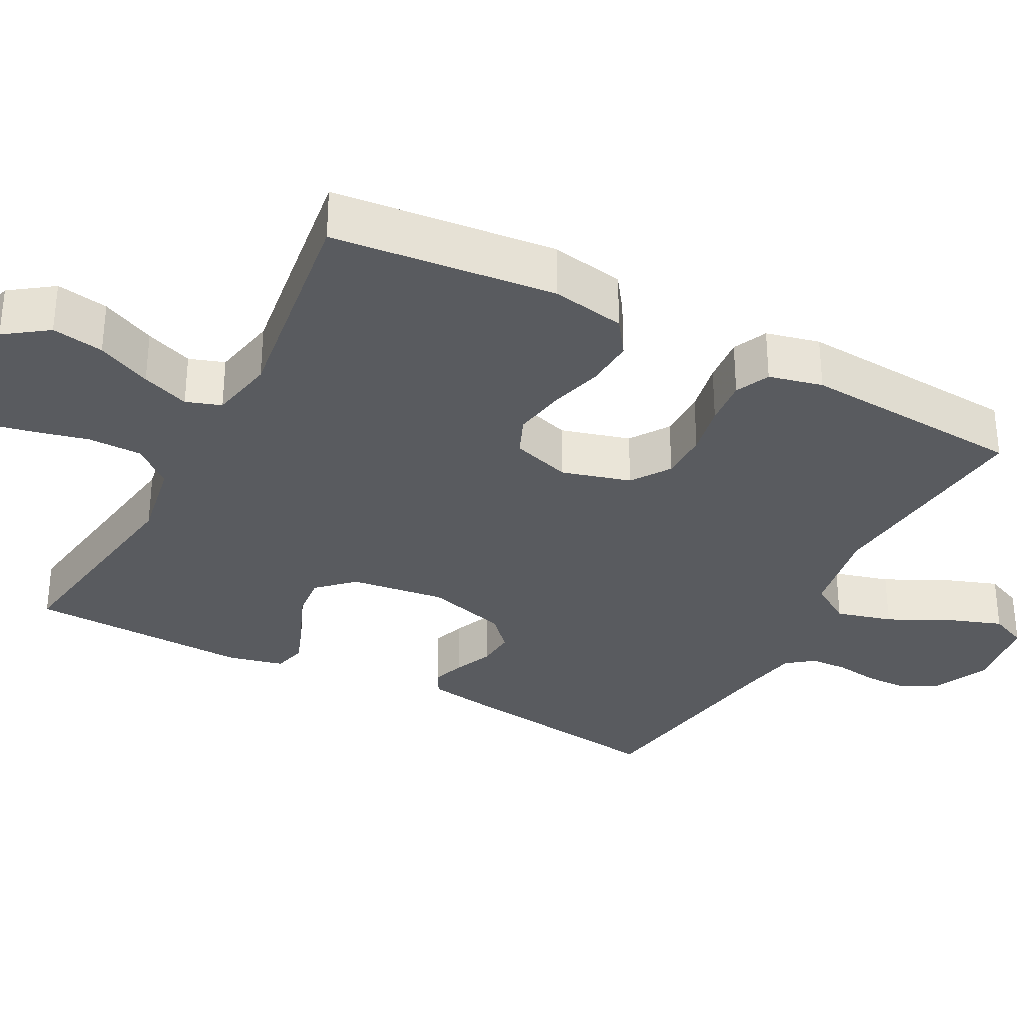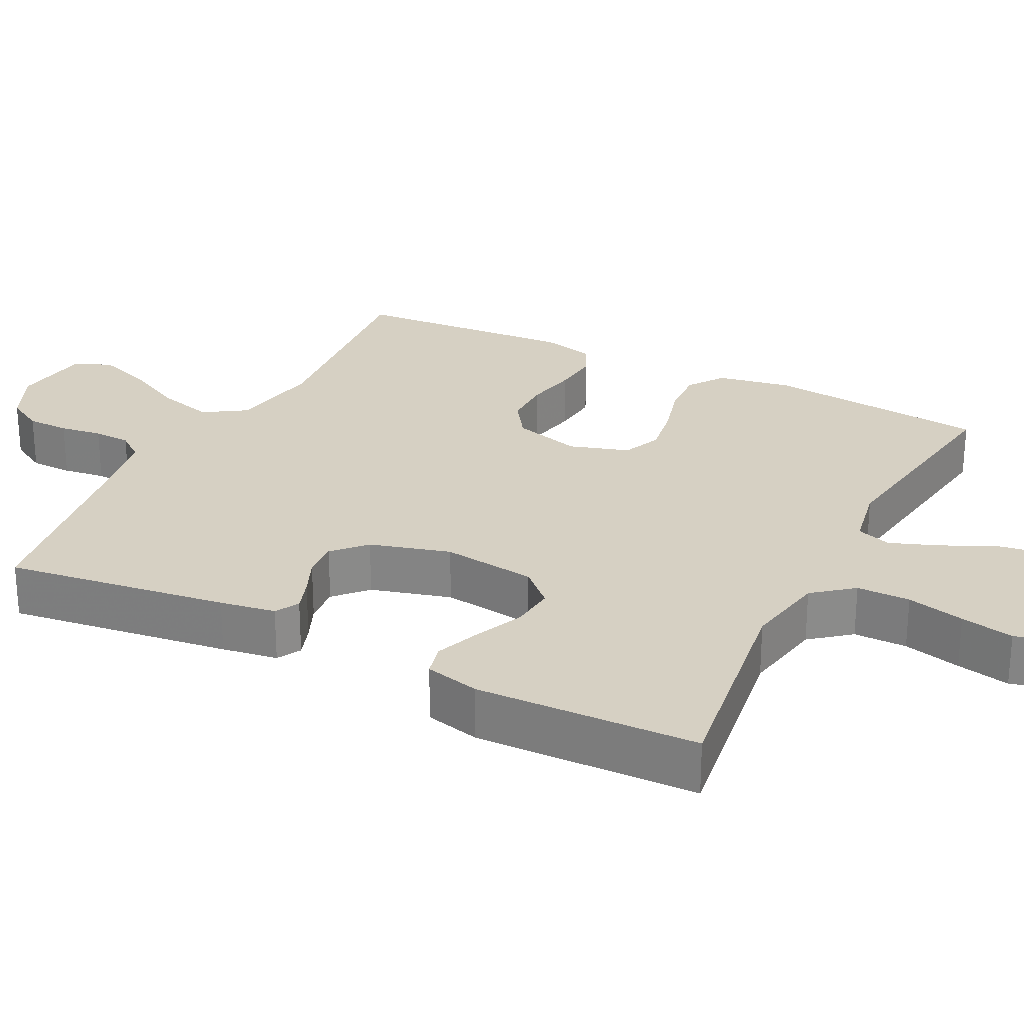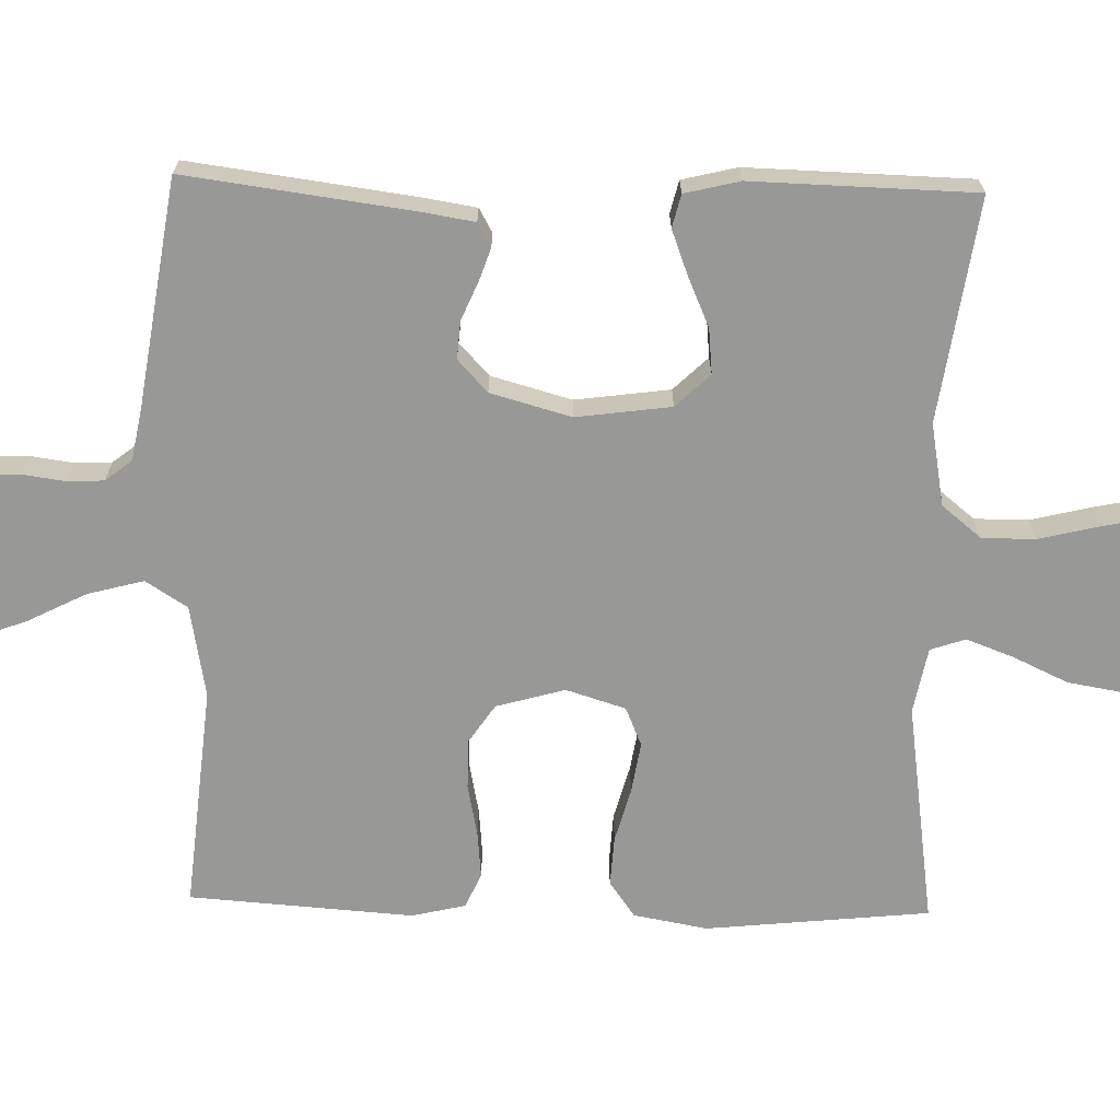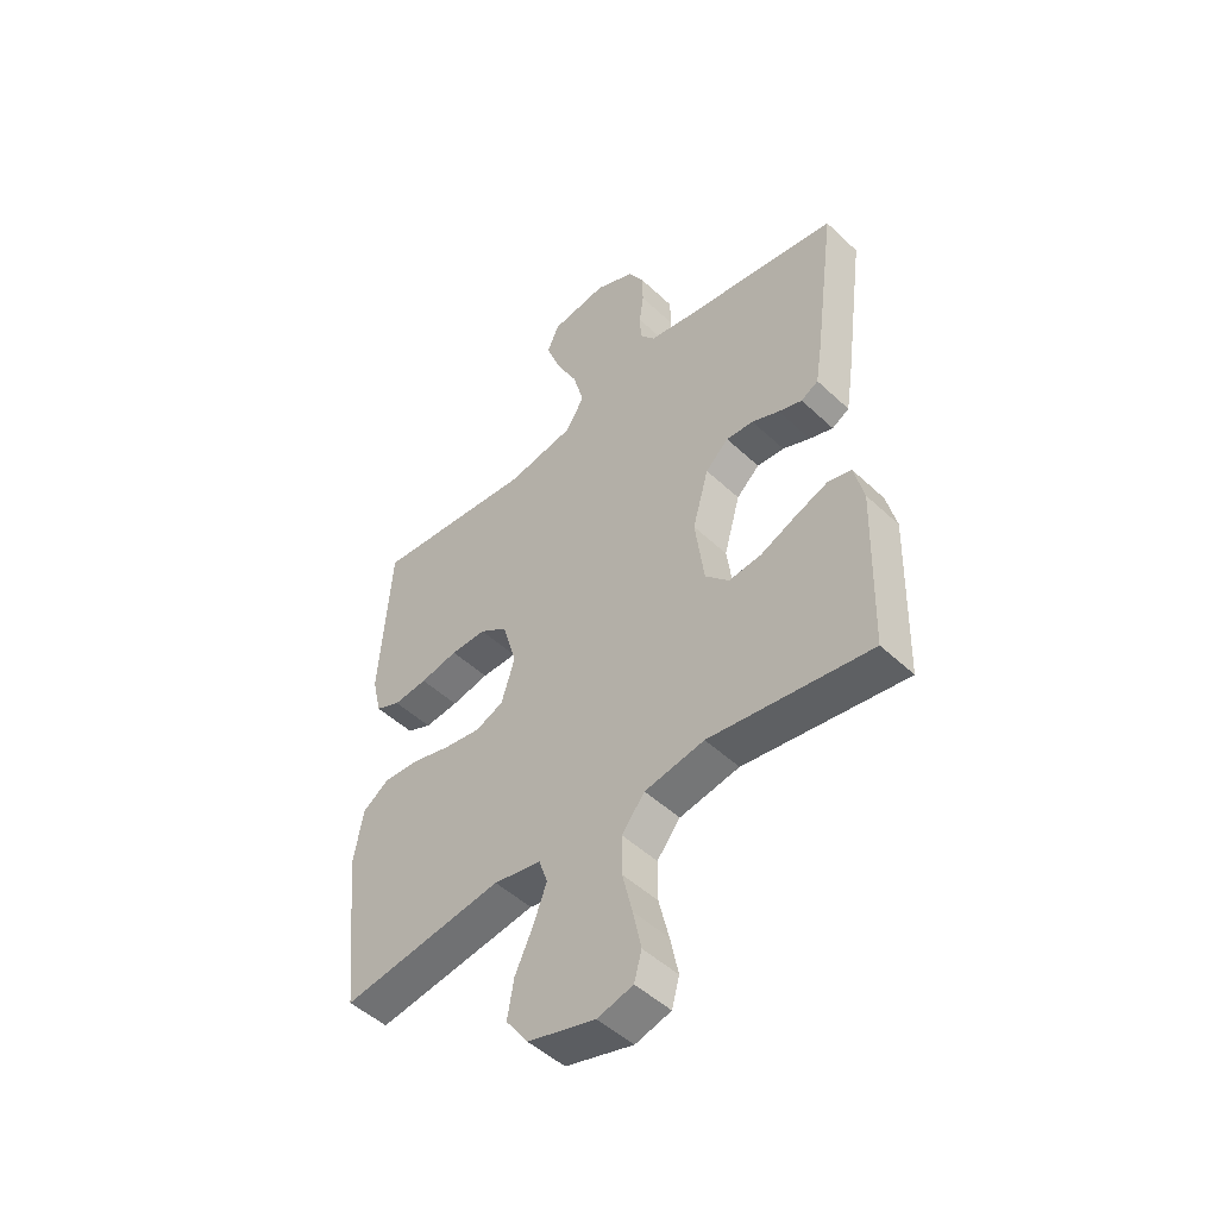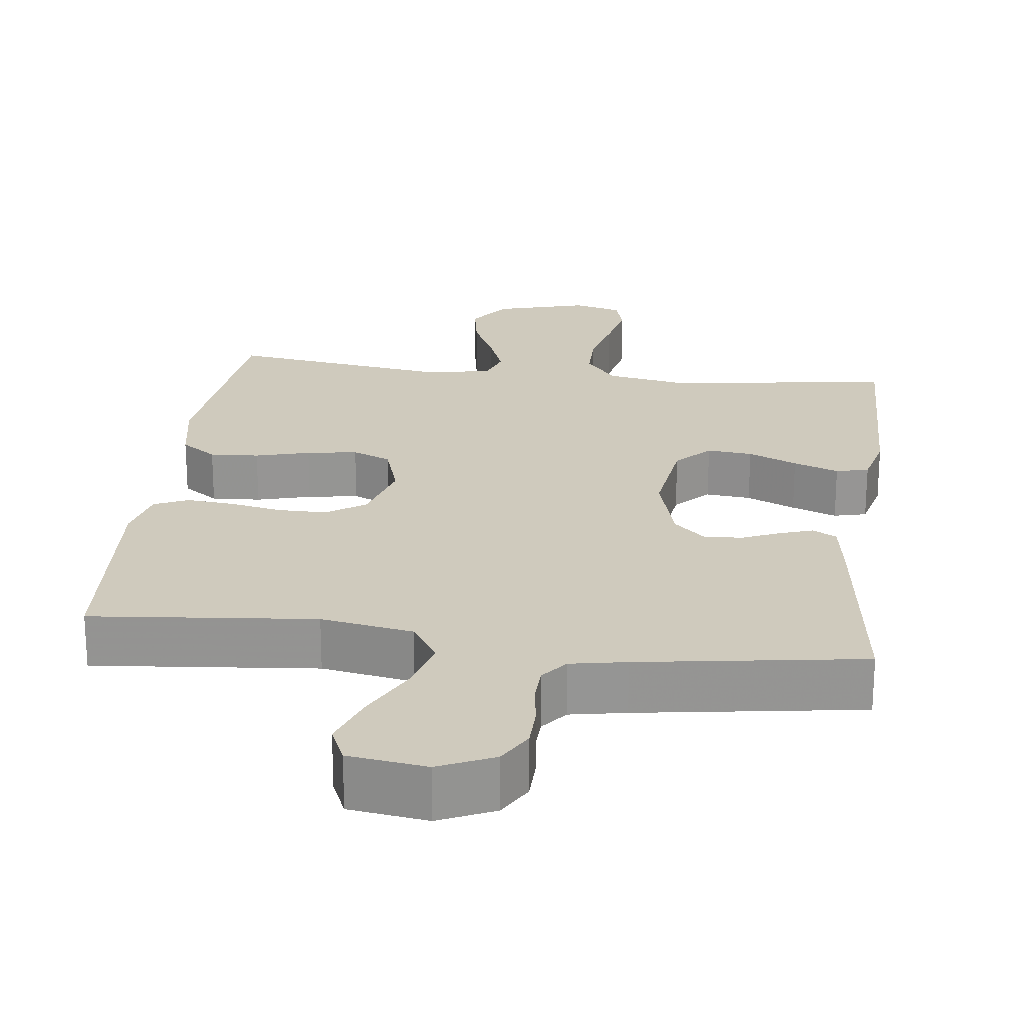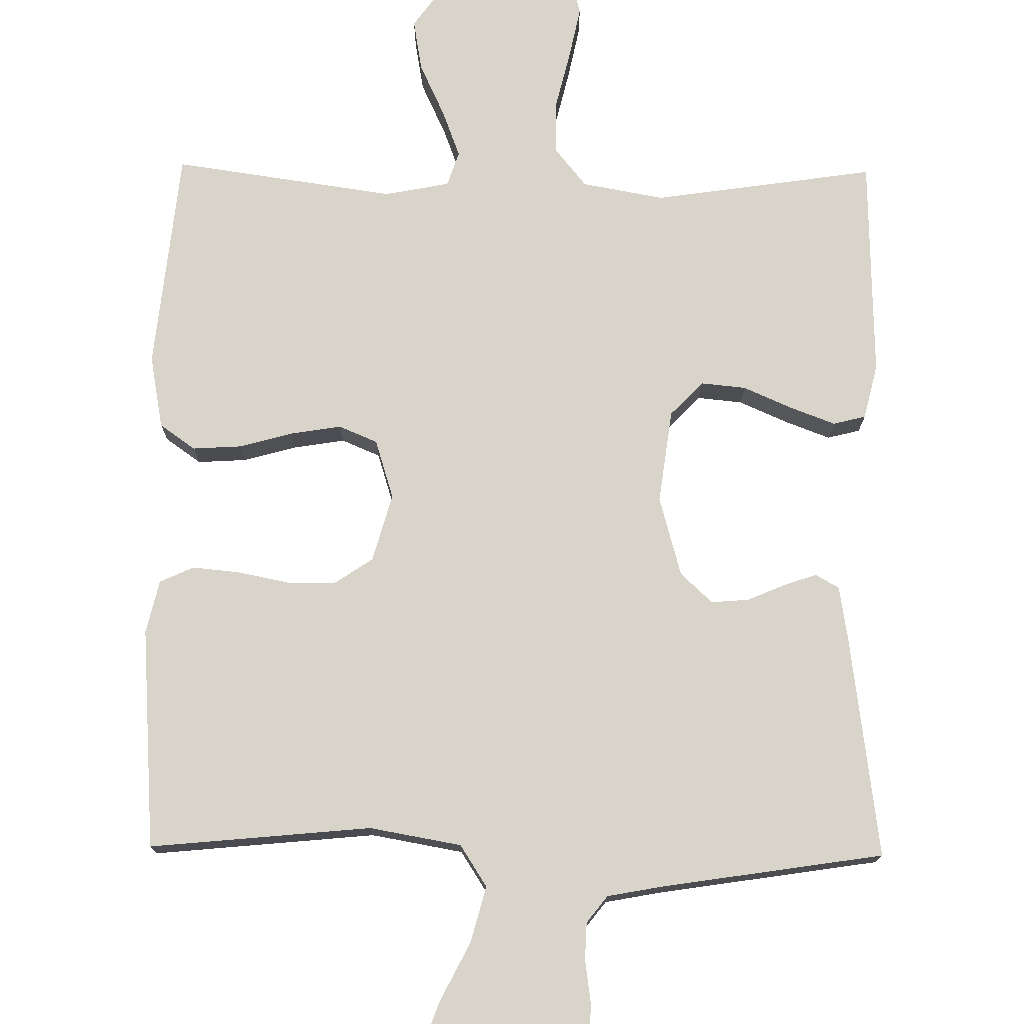
<metadata>
{"format":"obj","ext":"obj","renderer":"f3d","projection":"perspective","resolution":1024,"background":"white","views":[{"elev":-32.6,"azim":-117.9,"up":"+Y"},{"elev":26.5,"azim":116.8,"up":"+Y"},{"elev":-68.5,"azim":88.6,"up":"+Y"},{"elev":-49.2,"azim":44.0,"up":"+Z"},{"elev":22.9,"azim":7.1,"up":"+Y"},{"elev":75.1,"azim":0.7,"up":"+Y"}]}
</metadata>
<code>
v 0.5 0.07 0.5
v 0.46 0.07 0.2
v 0.448 0.07 0.125
v 0.416 0.07 0.107
v 0.372 0.07 0.122
v 0.321 0.07 0.144
v 0.27 0.07 0.148
v 0.227 0.07 0.108
v 0.197 0.07 0
v 0.214 0.07 -0.127
v 0.258 0.07 -0.173
v 0.319 0.07 -0.167
v 0.385 0.07 -0.138
v 0.446 0.07 -0.115
v 0.49 0.07 -0.126
v 0.508 0.07 -0.2
v 0.5 0.07 -0.5
v 0.2 0.07 -0.456
v 0.089 0.07 -0.476
v 0.046 0.07 -0.529
v 0.046 0.07 -0.601
v 0.065 0.07 -0.679
v 0.08 0.07 -0.751
v 0.066 0.07 -0.802
v 0 0.07 -0.82
v -0.125 0.07 -0.785
v -0.166 0.07 -0.728
v -0.154 0.07 -0.658
v -0.12 0.07 -0.585
v -0.096 0.07 -0.521
v -0.112 0.07 -0.474
v -0.2 0.07 -0.457
v -0.5 0.07 -0.5
v -0.531 0.07 -0.2
v -0.513 0.07 -0.101
v -0.465 0.07 -0.067
v -0.399 0.07 -0.071
v -0.326 0.07 -0.091
v -0.258 0.07 -0.102
v -0.206 0.07 -0.08
v -0.181 0.07 0
v -0.207 0.07 0.092
v -0.259 0.07 0.127
v -0.325 0.07 0.127
v -0.395 0.07 0.113
v -0.458 0.07 0.107
v -0.504 0.07 0.128
v -0.521 0.07 0.2
v -0.5 0.07 0.5
v -0.2 0.07 0.471
v -0.076 0.07 0.493
v -0.04 0.07 0.549
v -0.06 0.07 0.624
v -0.101 0.07 0.705
v -0.127 0.07 0.778
v -0.105 0.07 0.828
v 0 0.07 0.843
v 0.074 0.07 0.809
v 0.102 0.07 0.76
v 0.103 0.07 0.703
v 0.095 0.07 0.646
v 0.097 0.07 0.596
v 0.125 0.07 0.56
v 0.2 0.07 0.546
v 0.5 0 0.5
v 0.46 0 0.2
v 0.448 0 0.125
v 0.416 0 0.107
v 0.372 0 0.122
v 0.321 0 0.144
v 0.27 0 0.148
v 0.227 0 0.108
v 0.197 0 0
v 0.214 0 -0.127
v 0.258 0 -0.173
v 0.319 0 -0.167
v 0.385 0 -0.138
v 0.446 0 -0.115
v 0.49 0 -0.126
v 0.508 0 -0.2
v 0.5 0 -0.5
v 0.2 0 -0.456
v 0.089 0 -0.476
v 0.046 0 -0.529
v 0.046 0 -0.601
v 0.065 0 -0.679
v 0.08 0 -0.751
v 0.066 0 -0.802
v 0 0 -0.82
v -0.125 0 -0.785
v -0.166 0 -0.728
v -0.154 0 -0.658
v -0.12 0 -0.585
v -0.096 0 -0.521
v -0.112 0 -0.474
v -0.2 0 -0.457
v -0.5 0 -0.5
v -0.531 0 -0.2
v -0.513 0 -0.101
v -0.465 0 -0.067
v -0.399 0 -0.071
v -0.326 0 -0.091
v -0.258 0 -0.102
v -0.206 0 -0.08
v -0.181 0 0
v -0.207 0 0.092
v -0.259 0 0.127
v -0.325 0 0.127
v -0.395 0 0.113
v -0.458 0 0.107
v -0.504 0 0.128
v -0.521 0 0.2
v -0.5 0 0.5
v -0.2 0 0.471
v -0.076 0 0.493
v -0.04 0 0.549
v -0.06 0 0.624
v -0.101 0 0.705
v -0.127 0 0.778
v -0.105 0 0.828
v 0 0 0.843
v 0.074 0 0.809
v 0.102 0 0.76
v 0.103 0 0.703
v 0.095 0 0.646
v 0.097 0 0.596
v 0.125 0 0.56
v 0.2 0 0.546
f 59 60 61
f 58 59 61
f 57 58 61
f 56 57 61
f 55 56 61
f 54 55 61
f 53 54 61
f 52 53 61 62
f 51 52 62 63
f 48 49 50
f 47 48 50
f 46 47 50
f 45 46 50
f 44 45 50
f 43 44 50 51
f 51 63 64
f 43 51 64
f 42 43 64
f 36 37 38
f 35 36 38
f 34 35 38
f 33 34 38
f 32 33 38
f 31 32 38 39
f 27 28 29
f 26 27 29
f 25 26 29
f 24 25 29
f 23 24 29
f 22 23 29
f 21 22 29
f 20 21 29 30
f 19 20 30 31
f 16 17 18
f 15 16 18
f 14 15 18
f 13 14 18
f 12 13 18
f 18 19 31
f 12 18 31
f 11 12 31
f 4 5 6
f 3 4 6
f 2 3 6
f 1 2 6
f 64 1 6
f 64 6 7
f 64 7 8
f 42 64 8
f 41 42 8
f 40 41 8 9
f 31 39 40
f 11 31 40
f 10 11 40
f 9 10 40
f 125 124 123
f 125 123 122
f 125 122 121
f 125 121 120
f 125 120 119
f 125 119 118
f 125 118 117
f 126 125 117 116
f 127 126 116 115
f 114 113 112
f 114 112 111
f 114 111 110
f 114 110 109
f 114 109 108
f 115 114 108 107
f 128 127 115
f 128 115 107
f 128 107 106
f 102 101 100
f 102 100 99
f 102 99 98
f 102 98 97
f 102 97 96
f 103 102 96 95
f 93 92 91
f 93 91 90
f 93 90 89
f 93 89 88
f 93 88 87
f 93 87 86
f 93 86 85
f 94 93 85 84
f 95 94 84 83
f 82 81 80
f 82 80 79
f 82 79 78
f 82 78 77
f 82 77 76
f 95 83 82
f 95 82 76
f 95 76 75
f 70 69 68
f 70 68 67
f 70 67 66
f 70 66 65
f 70 65 128
f 71 70 128
f 72 71 128
f 72 128 106
f 72 106 105
f 73 72 105 104
f 104 103 95
f 104 95 75
f 104 75 74
f 104 74 73
f 1 65 66 2
f 2 66 67 3
f 3 67 68 4
f 4 68 69 5
f 5 69 70 6
f 6 70 71 7
f 7 71 72 8
f 8 72 73 9
f 9 73 74 10
f 10 74 75 11
f 11 75 76 12
f 12 76 77 13
f 13 77 78 14
f 14 78 79 15
f 15 79 80 16
f 16 80 81 17
f 17 81 82 18
f 18 82 83 19
f 19 83 84 20
f 20 84 85 21
f 21 85 86 22
f 22 86 87 23
f 23 87 88 24
f 24 88 89 25
f 25 89 90 26
f 26 90 91 27
f 27 91 92 28
f 28 92 93 29
f 29 93 94 30
f 30 94 95 31
f 31 95 96 32
f 32 96 97 33
f 33 97 98 34
f 34 98 99 35
f 35 99 100 36
f 36 100 101 37
f 37 101 102 38
f 38 102 103 39
f 39 103 104 40
f 40 104 105 41
f 41 105 106 42
f 42 106 107 43
f 43 107 108 44
f 44 108 109 45
f 45 109 110 46
f 46 110 111 47
f 47 111 112 48
f 48 112 113 49
f 49 113 114 50
f 50 114 115 51
f 51 115 116 52
f 52 116 117 53
f 53 117 118 54
f 54 118 119 55
f 55 119 120 56
f 56 120 121 57
f 57 121 122 58
f 58 122 123 59
f 59 123 124 60
f 60 124 125 61
f 61 125 126 62
f 62 126 127 63
f 63 127 128 64
f 64 128 65 1

</code>
